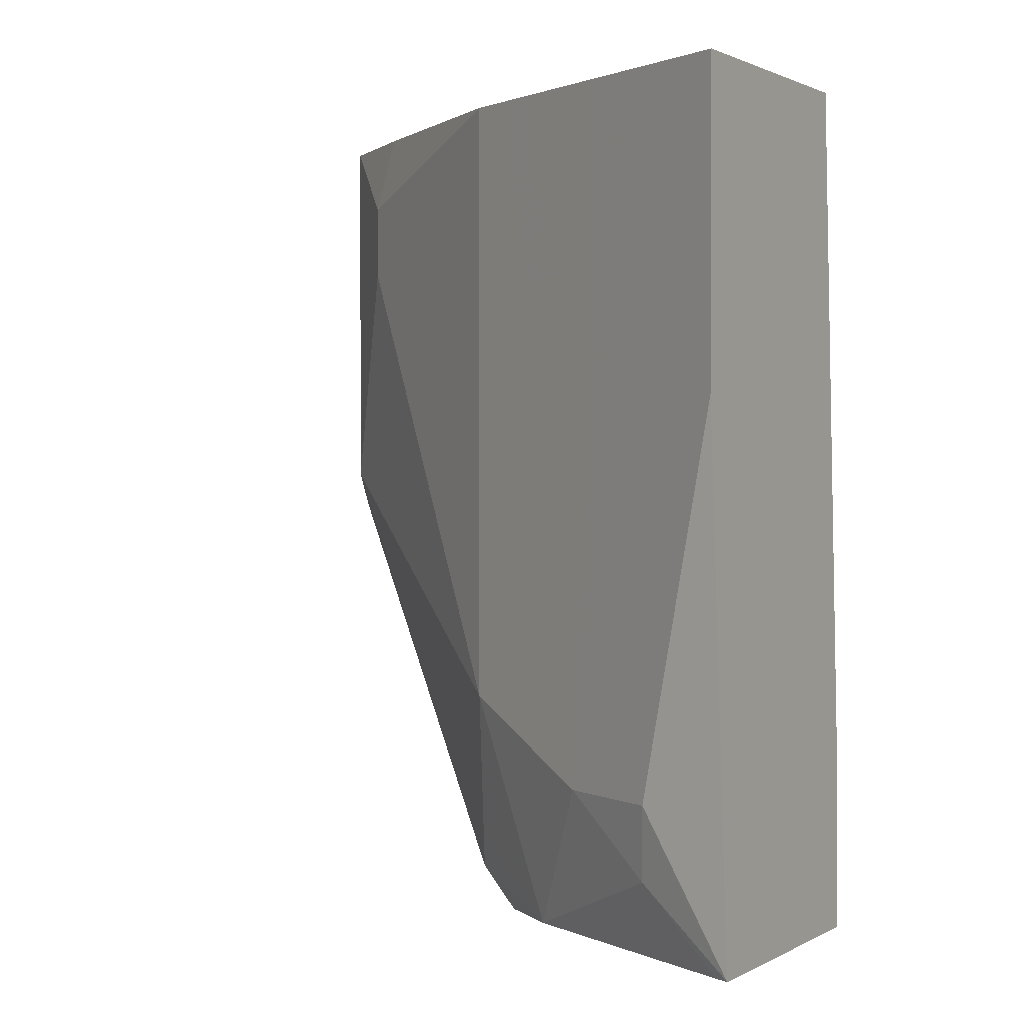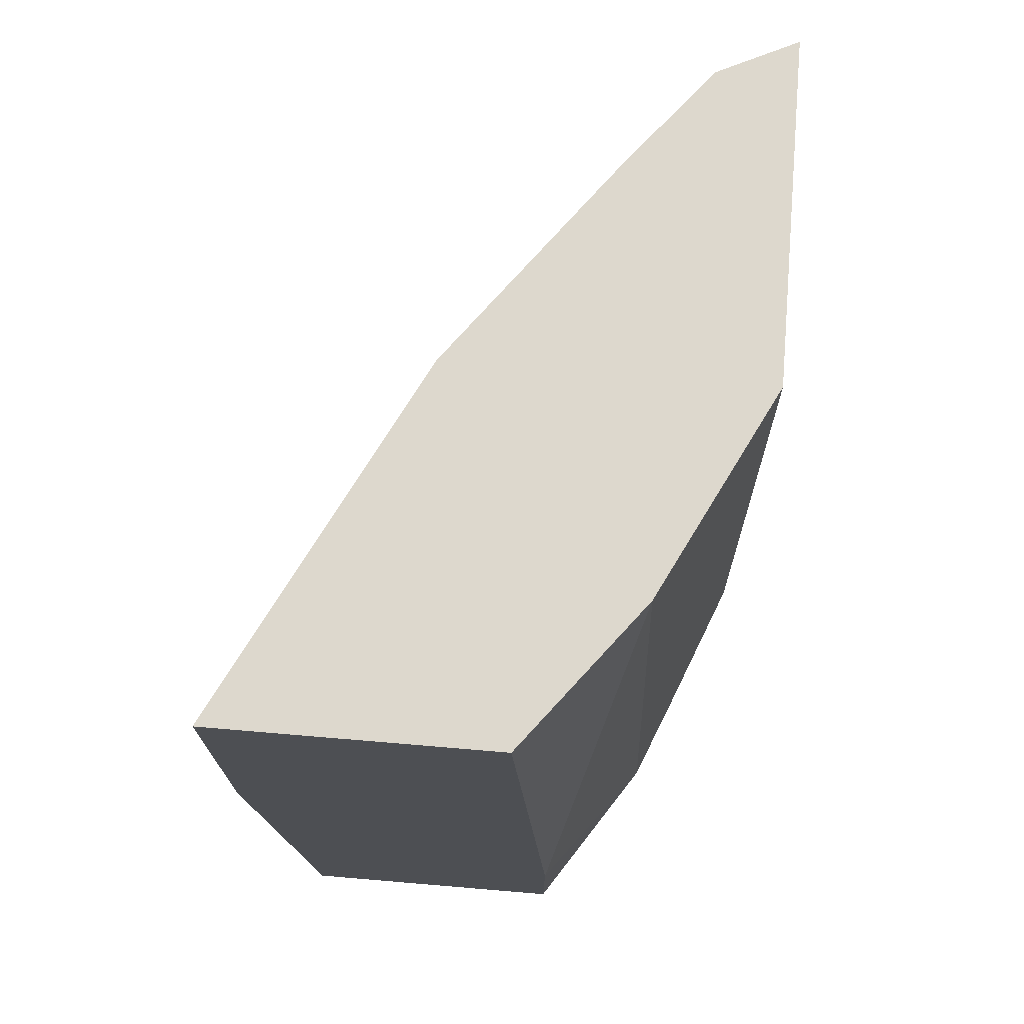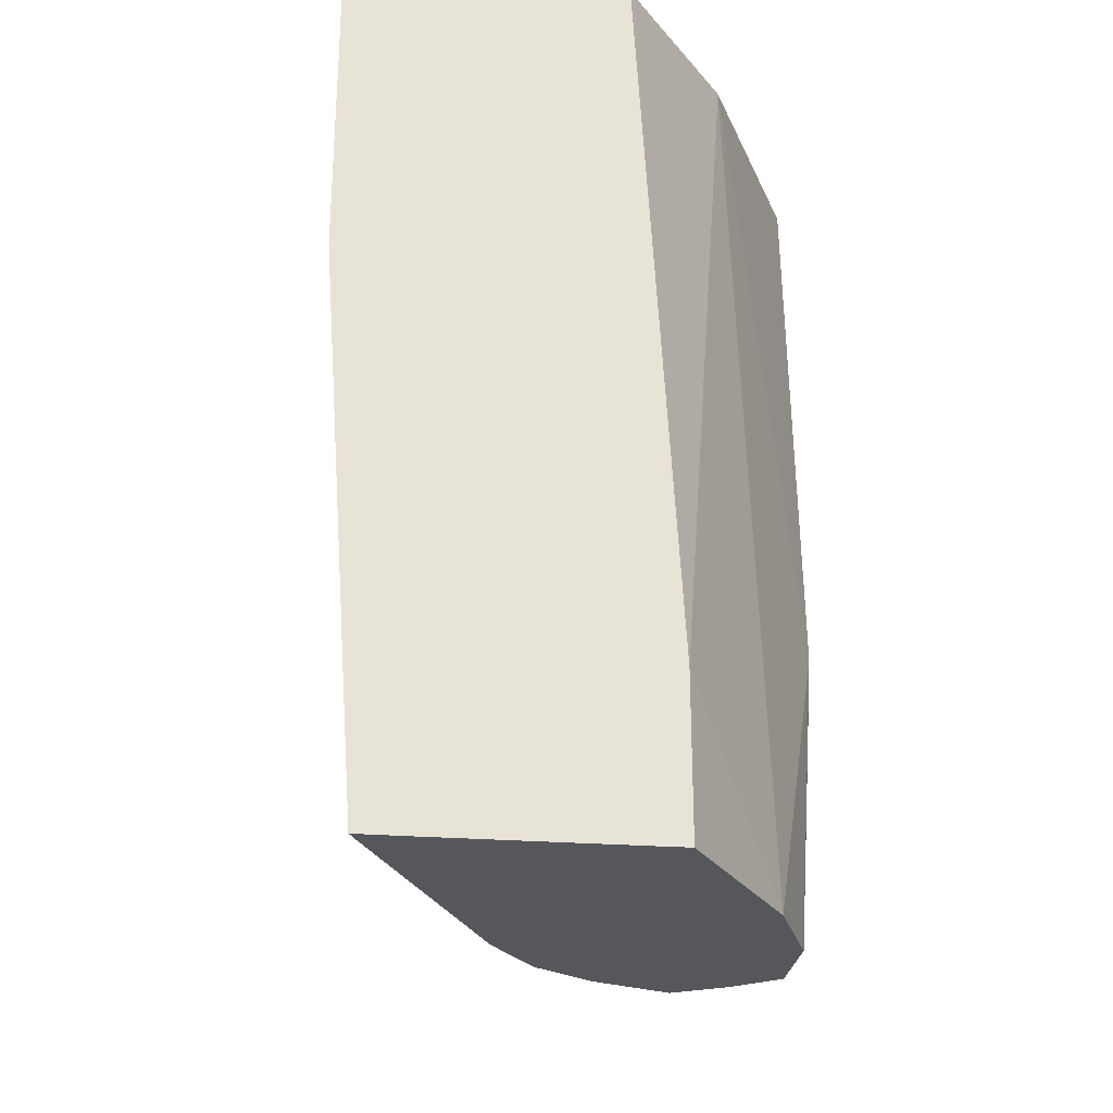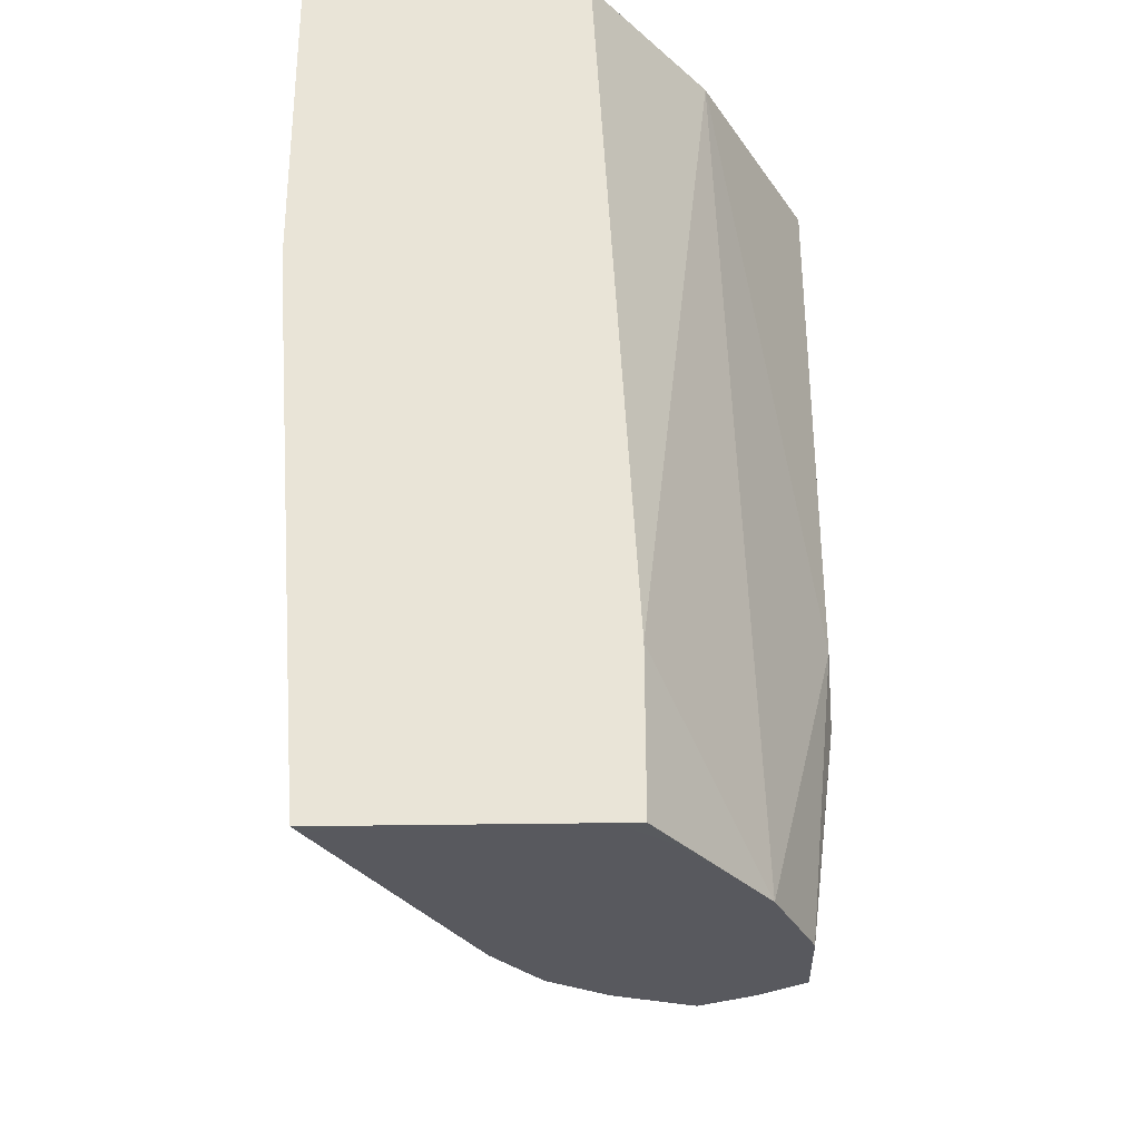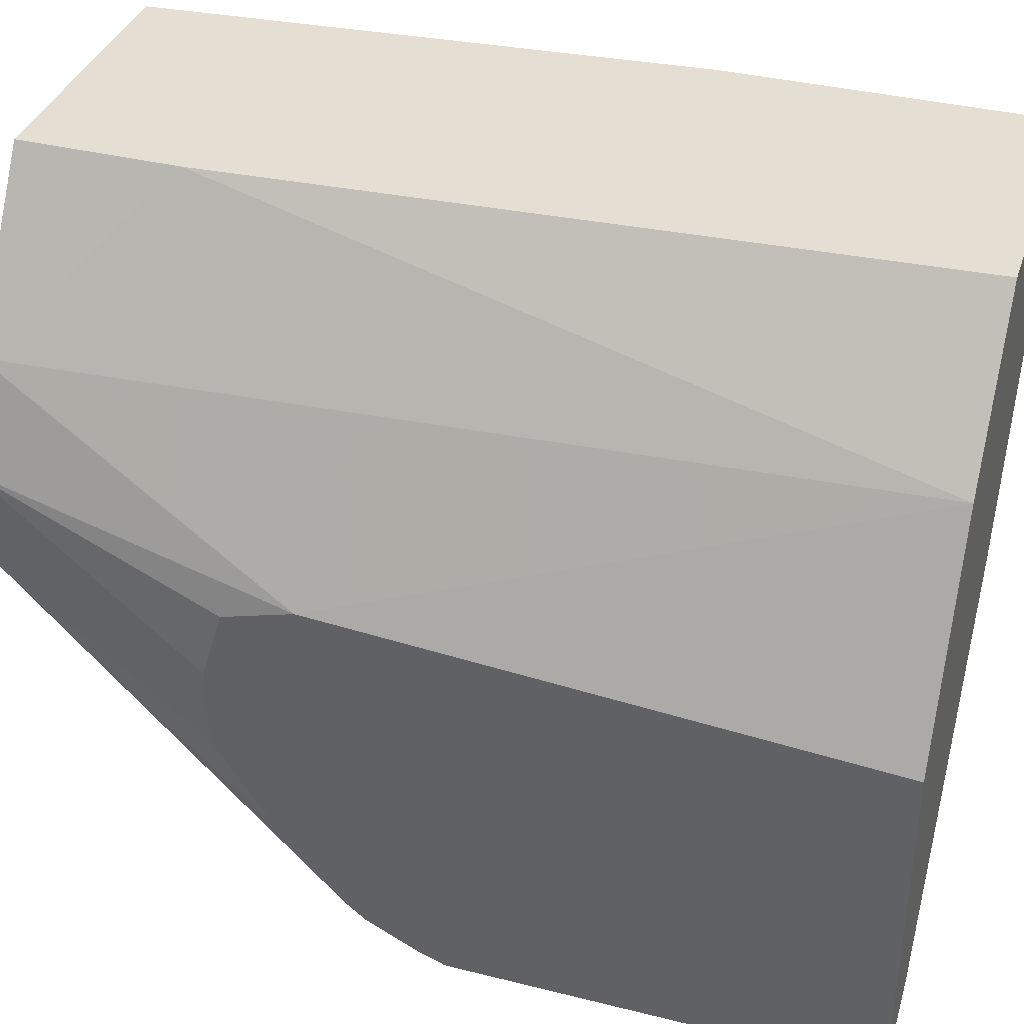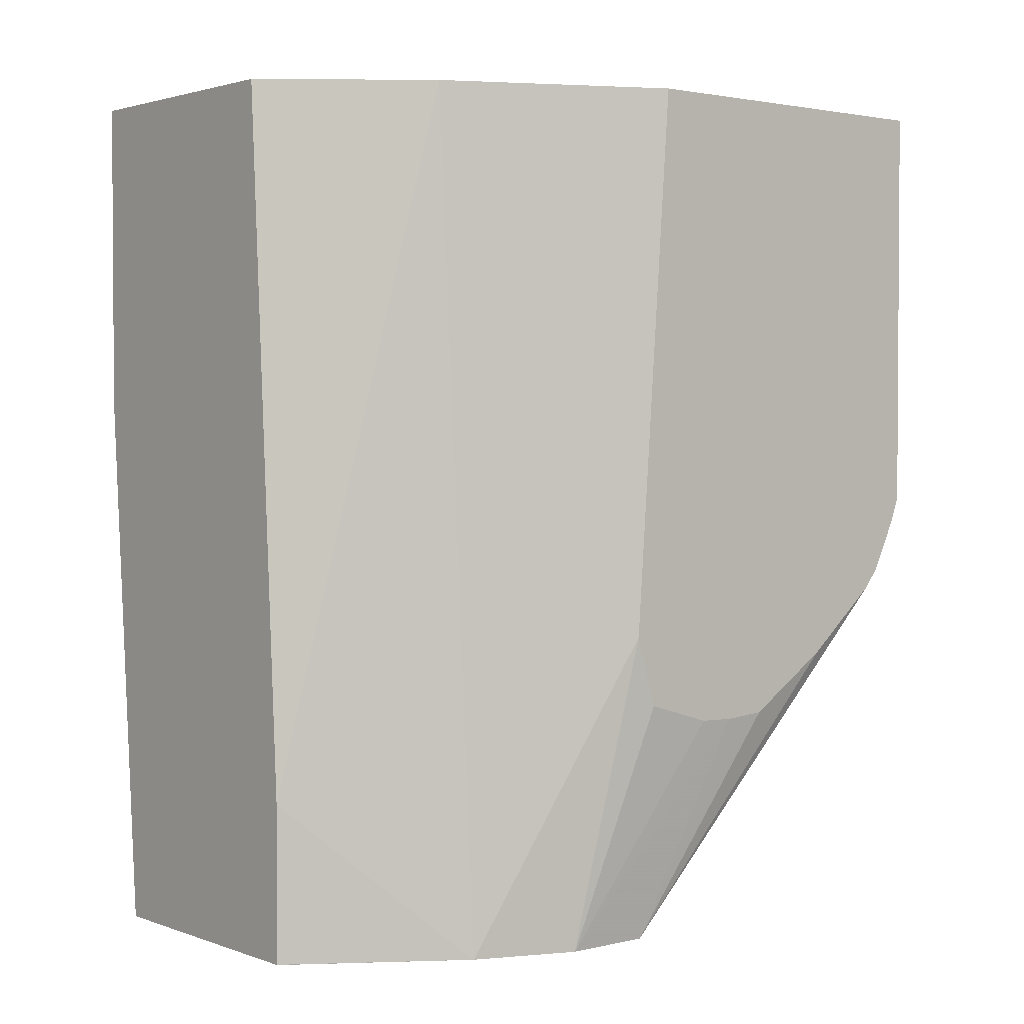
<metadata>
{"format":"obj","ext":"obj","renderer":"f3d","projection":"perspective","resolution":1024,"background":"white","views":[{"elev":1.4,"azim":-59.7,"up":"+Y"},{"elev":72.2,"azim":4.8,"up":"+Y"},{"elev":-26.7,"azim":-6.8,"up":"+Y"},{"elev":-30.3,"azim":1.5,"up":"+Y"},{"elev":36.9,"azim":107.9,"up":"+Z"},{"elev":2.2,"azim":50.4,"up":"+Y"}]}
</metadata>
<code>
v -0.6651 0.09729 -0.2865
v -0.5818 0.09729 -0.2865
v -0.6849 0.09736 -0.2865
v -0.6821 0.09729 -0.2921
v -0.5629 0.09729 -0.3032
v -0.5713 0.09733 -0.2865
v -0.6849 0.09747 -0.2865
v -0.682 0.09729 -0.2923
v -0.5439 0.09729 -0.3289
v -0.5713 0.09747 -0.2865
v -0.5278 0.09729 -0.353
v -0.682 0.1624 -0.3248
v -0.6739 0.1299 -0.3288
v -0.7012 0.3248 -0.2865
v -0.6712 0.09729 -0.3139
v -0.5713 0.1624 -0.2865
v -0.5277 0.09729 -0.3533
v -0.5413 0.4545 -0.3464
v -0.6604 0.1624 -0.3681
v -0.6929 0.3248 -0.3031
v -0.6279 0.09747 -0.4006
v -0.6279 0.09729 -0.4004
v -0.6387 0.09729 -0.379
v -0.7012 0.4545 -0.2865
v -0.5875 0.4545 -0.2865
v -0.5115 0.09729 -0.3937
v -0.498 0.2274 -0.4168
v -0.498 0.4545 -0.433
v -0.6279 0.1949 -0.433
v -0.6713 0.4545 -0.3464
v -0.6388 0.4545 -0.4113
v -0.6929 0.4545 -0.3031
v -0.6089 0.09729 -0.4263
v -0.6279 0.09729 -0.4005
v -0.6062 0.1299 -0.4439
v -0.6008 0.1137 -0.4465
v -0.5115 0.09729 -0.3939
v -0.498 0.1982 -0.4255
v -0.498 0.4545 -0.5792
v -0.6279 0.4545 -0.433
v -0.563 0.3897 -0.5305
v -0.5305 0.2923 -0.5629
v -0.5848 0.09729 -0.4424
v -0.5034 0.2761 -0.5765
v -0.5034 0.2436 -0.5602
v -0.5521 0.09729 -0.4547
v -0.5846 0.09729 -0.4425
v -0.5115 0.09729 -0.4304
v -0.498 0.1889 -0.4704
v -0.498 0.1895 -0.4547
v -0.498 0.2815 -0.5792
v -0.5305 0.4545 -0.5629
v -0.5643 0.4545 -0.5197
v -0.563 0.4222 -0.5305
v -0.498 0.2707 -0.5751
v -0.498 0.249 -0.5643
v -0.5518 0.09729 -0.4545
v -0.498 0.2411 -0.5577
v -0.5305 0.09729 -0.4439
v -0.498 0.214 -0.5253
v -0.498 0.1903 -0.4886
f 27 49 61
f 27 38 50
f 27 50 49
f 27 61 60
f 27 39 28
f 27 58 56
f 27 56 55
f 27 55 51
f 27 51 39
f 29 31 40
f 27 60 58
f 27 37 38
f 21 33 34
f 21 36 33
f 21 35 36
f 21 29 35
f 21 34 22
f 20 32 30
f 19 31 29
f 19 30 31
f 19 20 30
f 19 29 21
f 18 27 28
f 18 24 25
f 29 40 54
f 18 32 24
f 26 37 27
f 29 54 41
f 39 42 52
f 29 42 35
f 18 30 32
f 48 60 61
f 48 58 60
f 48 59 58
f 46 58 57
f 46 56 58
f 45 56 46
f 44 56 45
f 44 55 56
f 44 51 55
f 48 61 49
f 42 51 44
f 29 41 42
f 41 52 42
f 40 53 54
f 39 51 42
f 37 50 38
f 37 49 50
f 37 48 49
f 36 42 44
f 36 47 43
f 36 46 47
f 36 45 46
f 36 44 45
f 35 42 36
f 33 36 43
f 41 54 52
f 18 31 30
f 1 4 8
f 18 53 40
f 1 11 9
f 1 17 11
f 1 26 17
f 1 37 26
f 1 48 37
f 1 59 48
f 1 57 59
f 1 46 57
f 1 47 46
f 1 43 47
f 1 33 43
f 1 34 33
f 1 9 5
f 1 22 34
f 1 15 23
f 1 8 15
f 1 3 4
f 1 7 3
f 1 14 7
f 1 24 14
f 1 25 24
f 1 16 25
f 1 10 16
f 1 6 10
f 1 2 6
f 52 54 53
f 1 23 22
f 18 40 31
f 1 5 2
f 3 7 8
f 18 52 53
f 18 39 52
f 18 28 39
f 17 27 18
f 17 26 27
f 16 18 25
f 14 32 20
f 14 24 32
f 13 23 15
f 13 22 23
f 13 21 22
f 13 19 21
f 2 5 6
f 12 20 19
f 12 19 13
f 11 18 16
f 11 17 18
f 10 11 16
f 8 13 15
f 7 14 12
f 7 13 8
f 7 12 13
f 6 11 10
f 6 9 11
f 5 9 6
f 3 8 4
f 12 14 20
f 57 58 59

</code>
